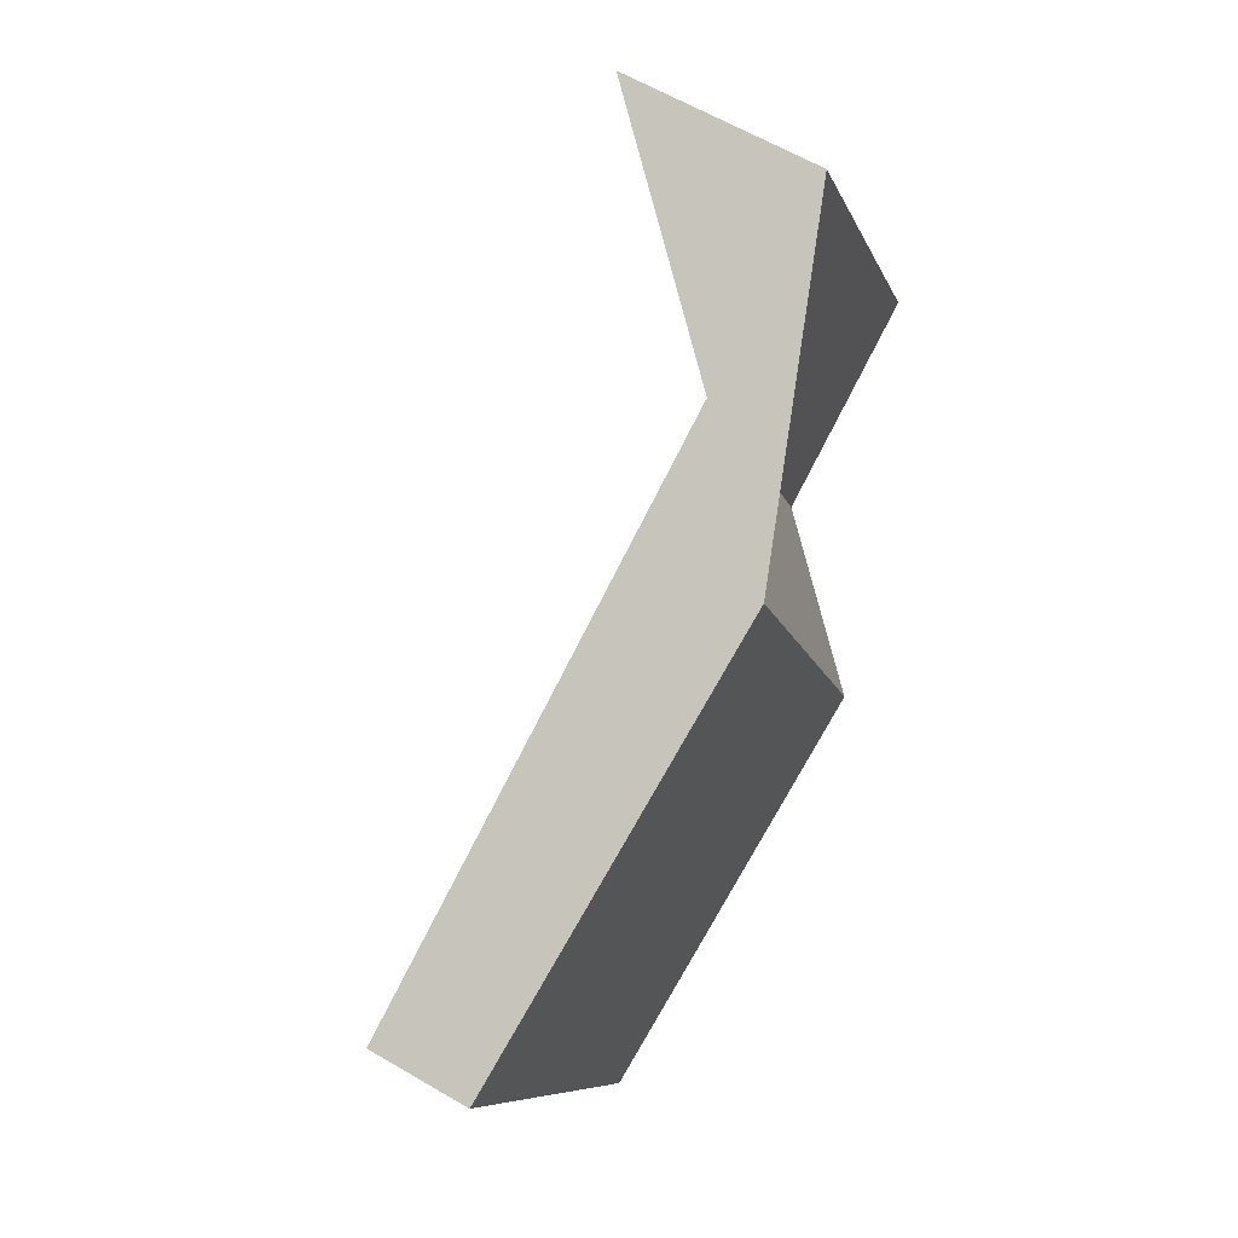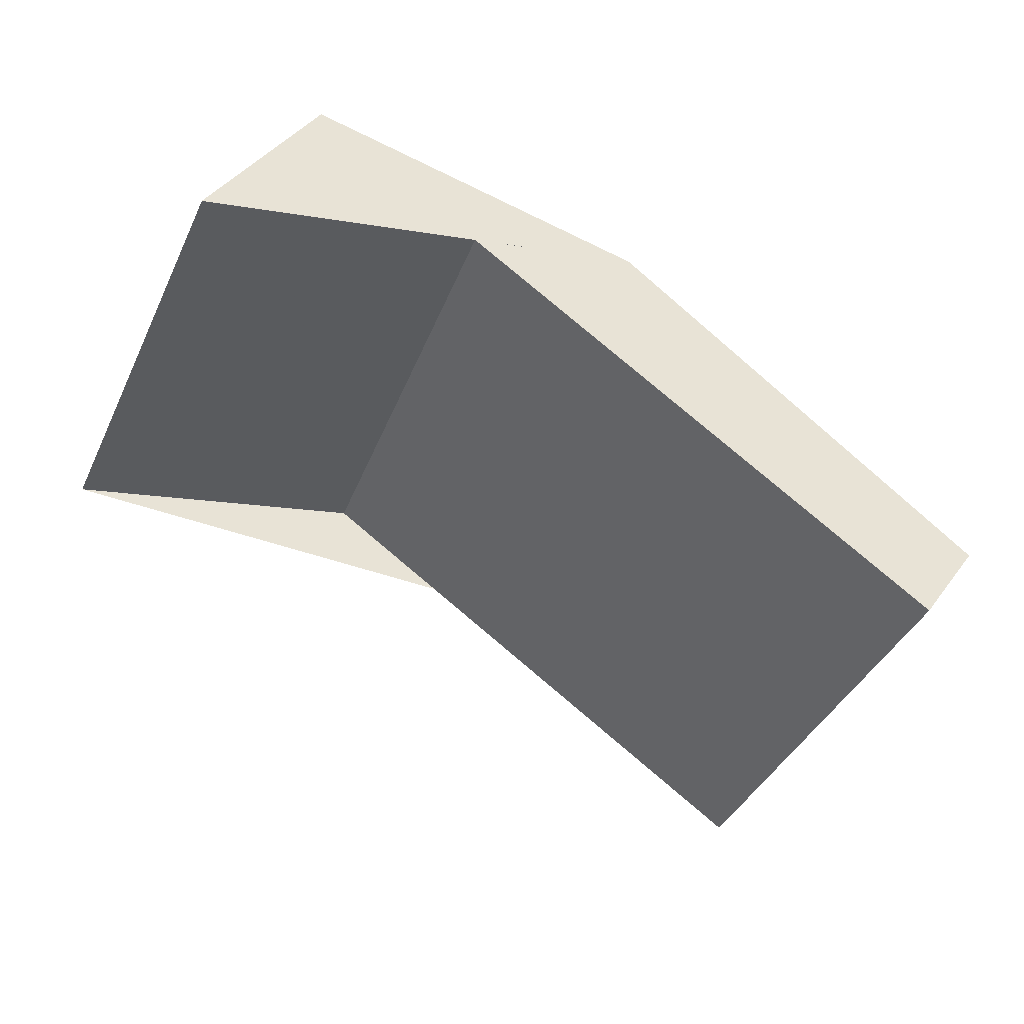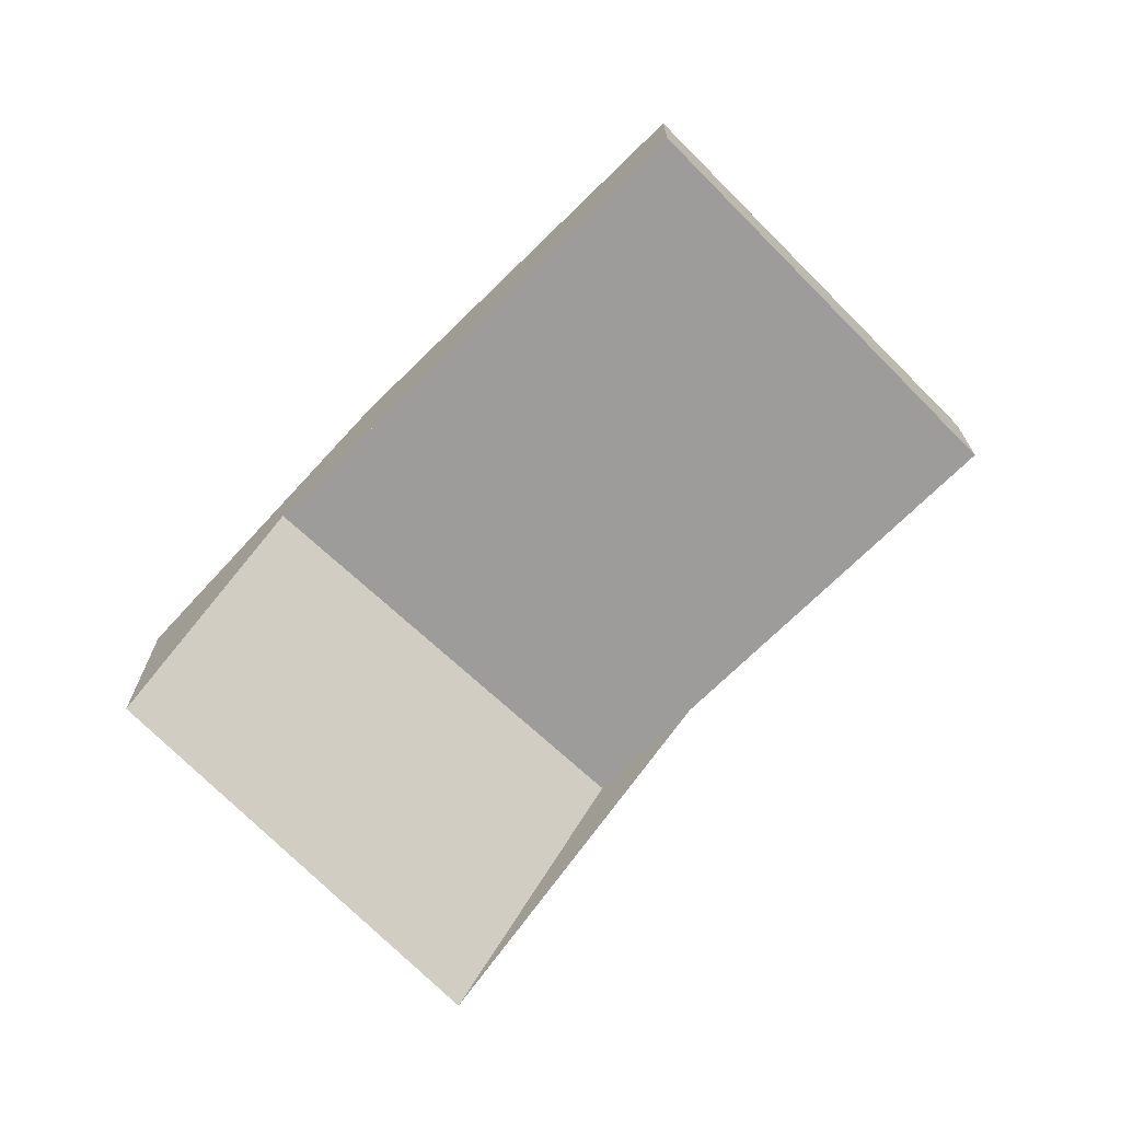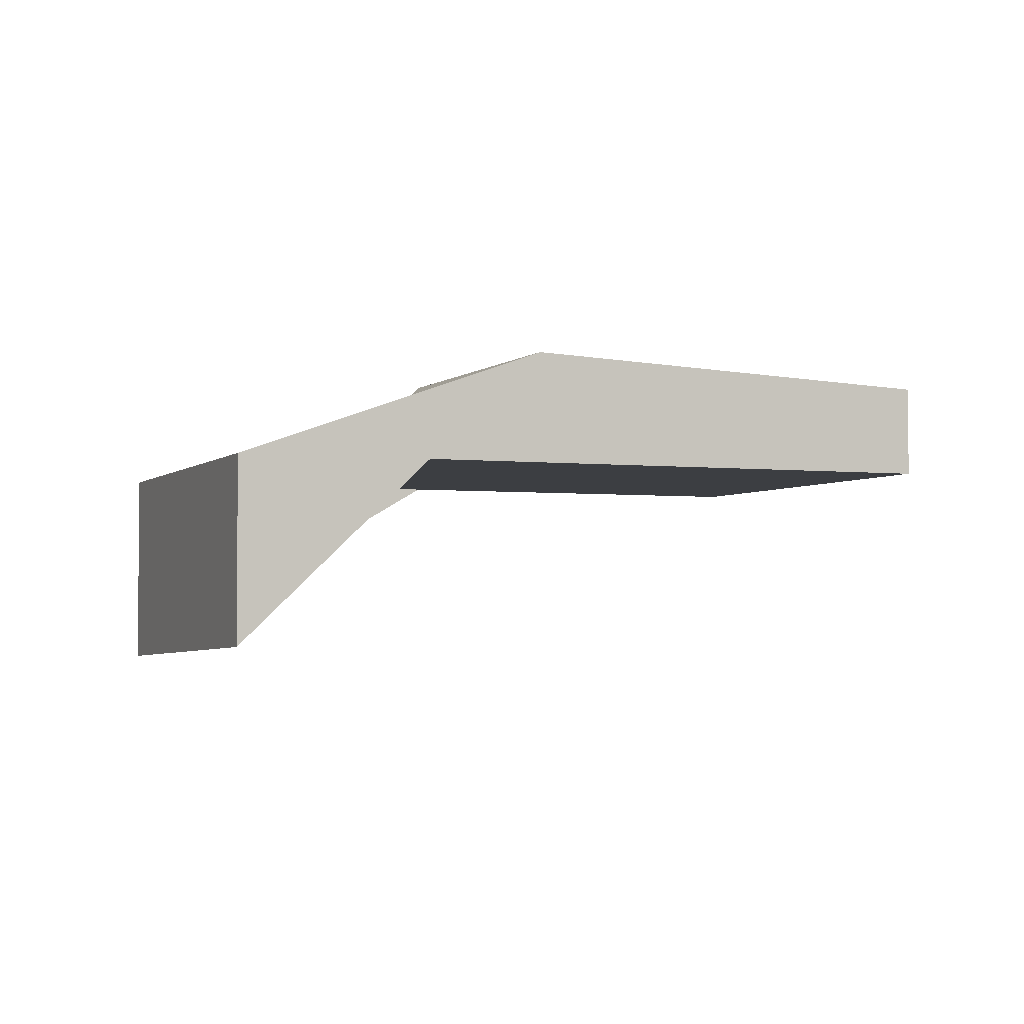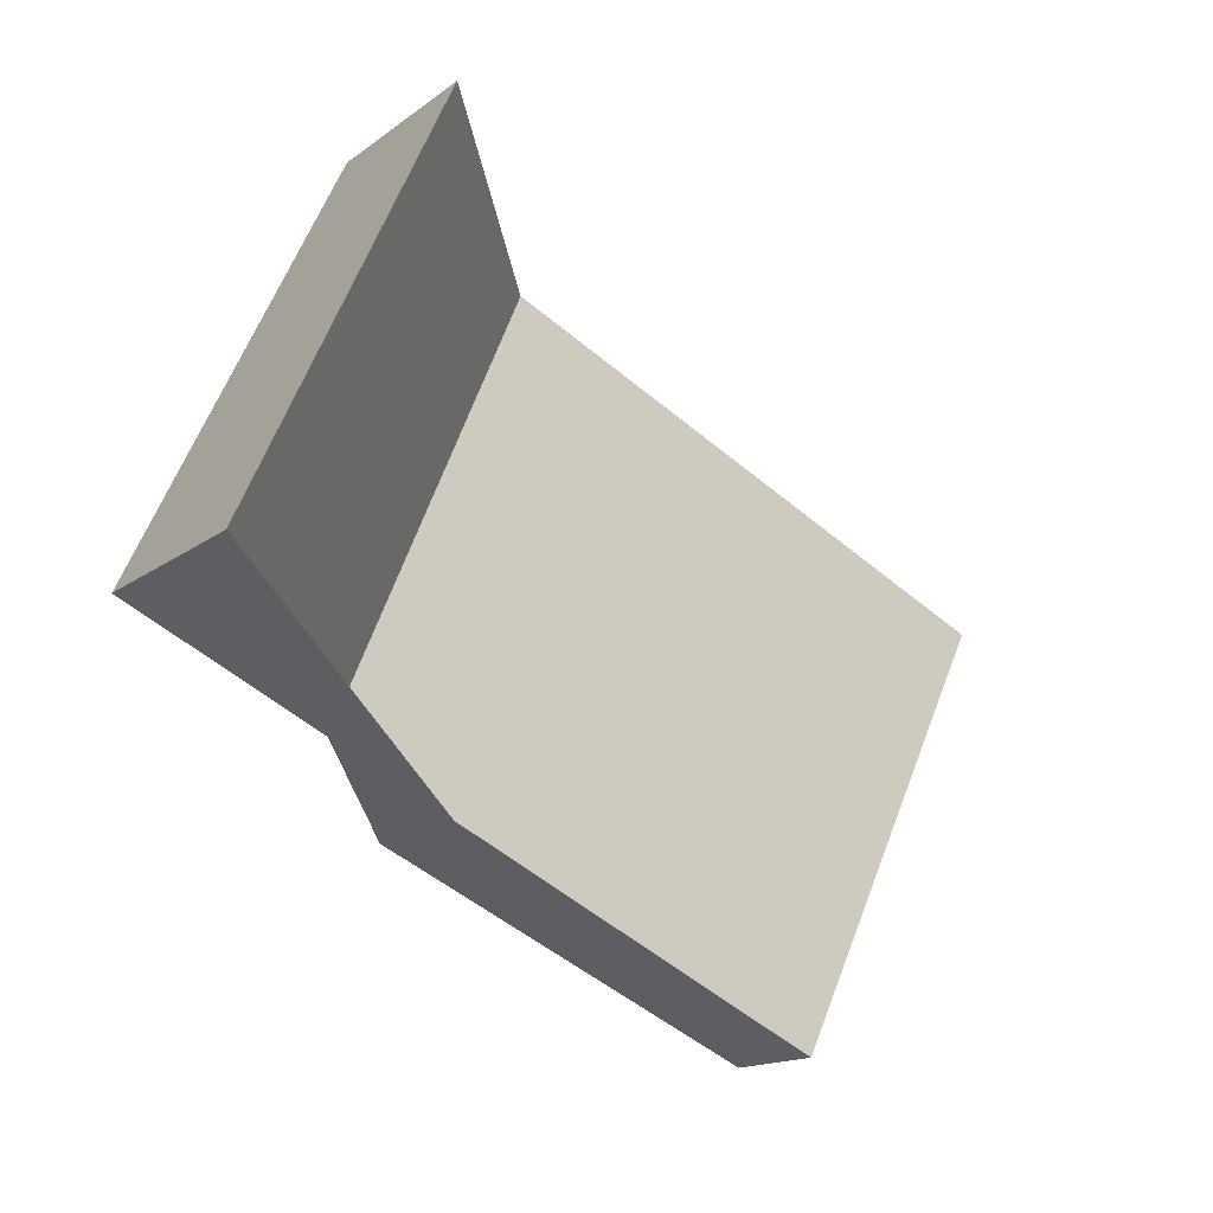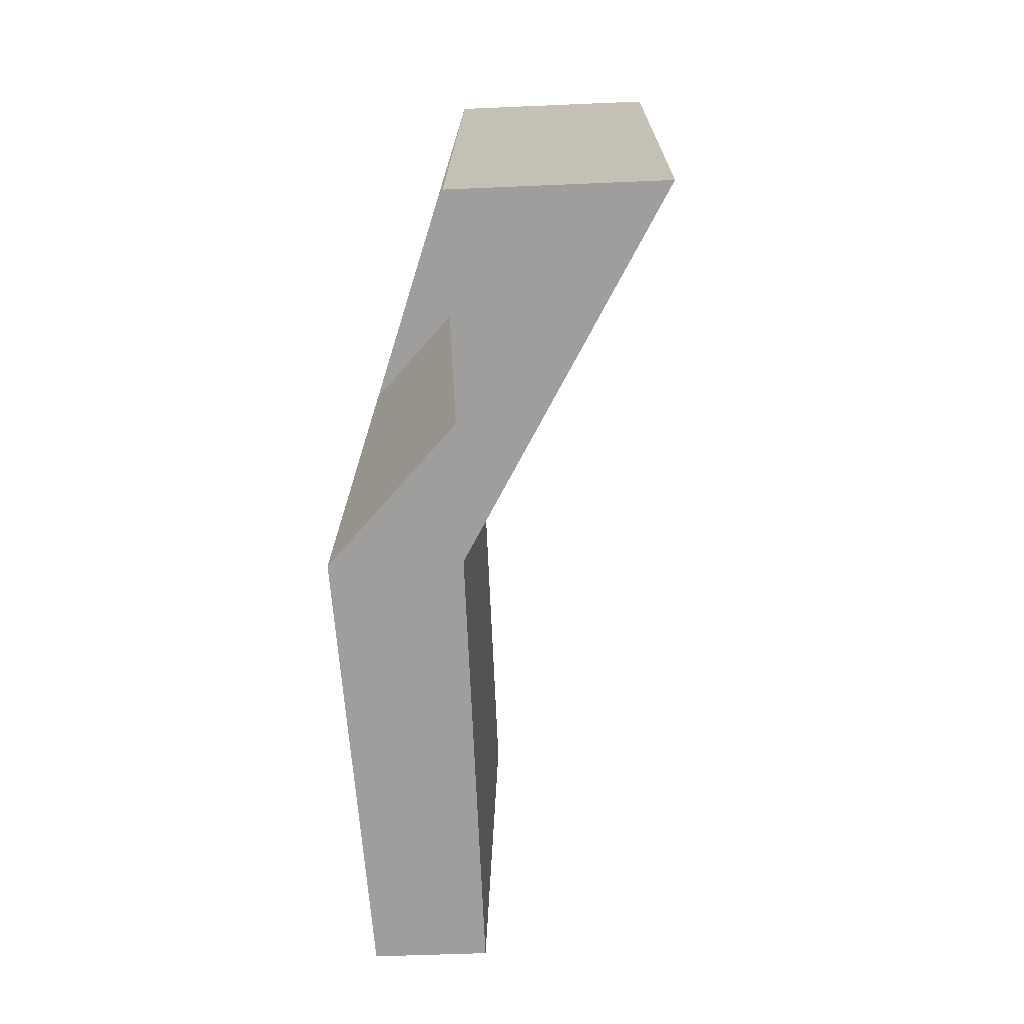
<metadata>
{"format":"obj","ext":"obj","renderer":"f3d","projection":"perspective","resolution":1024,"background":"white","views":[{"elev":61.7,"azim":-59.2,"up":"+Y"},{"elev":39.9,"azim":-147.7,"up":"+Y"},{"elev":-70.1,"azim":-110.1,"up":"+Z"},{"elev":-3.0,"azim":-176.9,"up":"+Z"},{"elev":-15.6,"azim":146.2,"up":"+Y"},{"elev":-46.1,"azim":92.9,"up":"+Y"}]}
</metadata>
<code>
v -2432 -2026 0.7234
v -2434 -2023 0.6268
v -2429 -2021 -1.256
v -2428 -2024 -1.366
v -2430 -2025 0.8489
v -2431 -2022 0.7617
v -2432 -2026 0.7227
v -2430 -2025 0.8482
v -2432 -2026 0.7231
v -2434 -2023 0.6272
v -2432 -2026 0.7238
v -2434 -2023 0.6273
v -2434 -2023 0.6277
v -2431 -2022 0.7622
v -2431 -2022 0.7617
v -2430 -2025 0.8489
v -2430 -2025 0.8482
v -2428 -2024 -1.365
v -2431 -2022 0.7622
v -2429 -2021 -1.257
v -2432 -2026 0.7227
v -2432 -2026 0.7234
v -2432 -2026 0
v -2432 -2026 0
v -2434 -2023 0.6272
v -2434 -2023 0.6268
v -2434 -2023 0
v -2434 -2023 0
v -2429 -2021 -1.257
v -2429 -2021 -1.256
v -2429 -2021 0
v -2429 -2021 0
v -2430 -2025 0.8489
v -2428 -2024 -1.366
v -2428 -2024 0
v -2430 -2025 0
v -2432 -2026 0.7238
v -2430 -2025 0.8489
v -2430 -2025 0
v -2432 -2026 0
v -2434 -2023 0.6273
v -2432 -2026 0.7227
v -2432 -2026 0
v -2434 -2023 0
v -2431 -2022 0.7617
v -2434 -2023 0.6272
v -2434 -2023 0
v -2431 -2022 0
v -2432 -2026 0.7234
v -2432 -2026 0.7238
v -2432 -2026 0
v -2432 -2026 0
v -2434 -2023 0.6268
v -2434 -2023 0.6273
v -2434 -2023 0
v -2434 -2023 0
v -2429 -2021 -1.256
v -2431 -2022 0.7617
v -2431 -2022 0
v -2429 -2021 0
v -2428 -2024 -1.366
v -2428 -2024 -1.365
v -2428 -2024 0
v -2428 -2024 0
v -2428 -2024 -1.365
v -2429 -2021 -1.257
v -2429 -2021 0
v -2428 -2024 0
v -2429 -2021 0
v -2428 -2024 0
v -2432 -2026 0
v -2434 -2023 0
f 9 8 5 11
f 14 8 9 13
f 13 9 7 12
f 11 1 7 9
f 12 2 10 13
f 13 10 6 14
f 18 4 16 17
f 20 18 17 19
f 19 15 3 20
f 22 23 24 21
f 26 27 28 25
f 30 31 32 29
f 34 35 36 33
f 38 39 40 37
f 42 43 44 41
f 46 47 48 45
f 50 51 52 49
f 54 55 56 53
f 58 59 60 57
f 62 63 64 61
f 66 67 68 65
f 70 71 72 69

</code>
